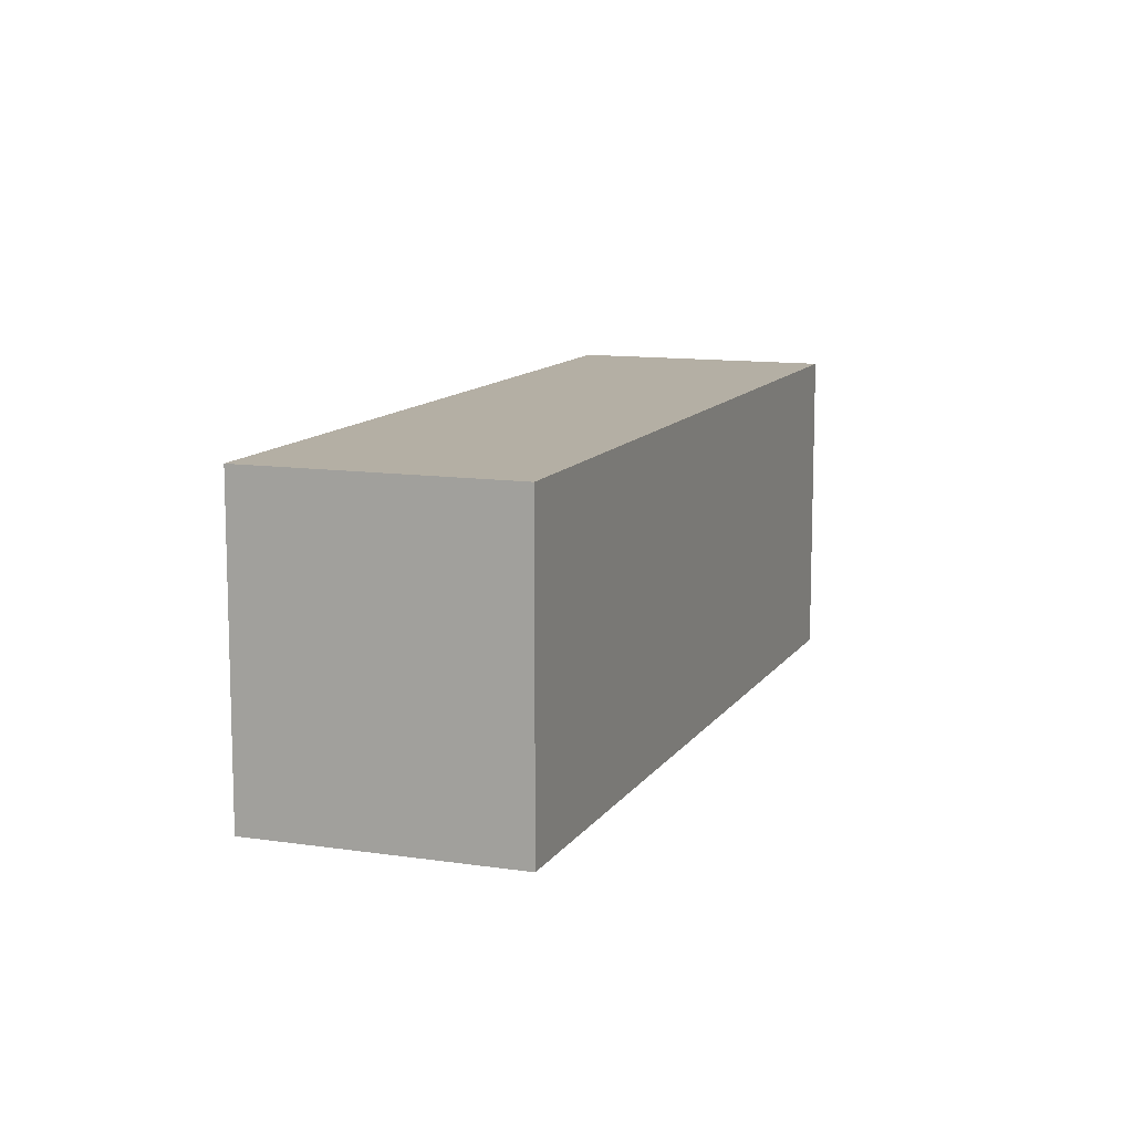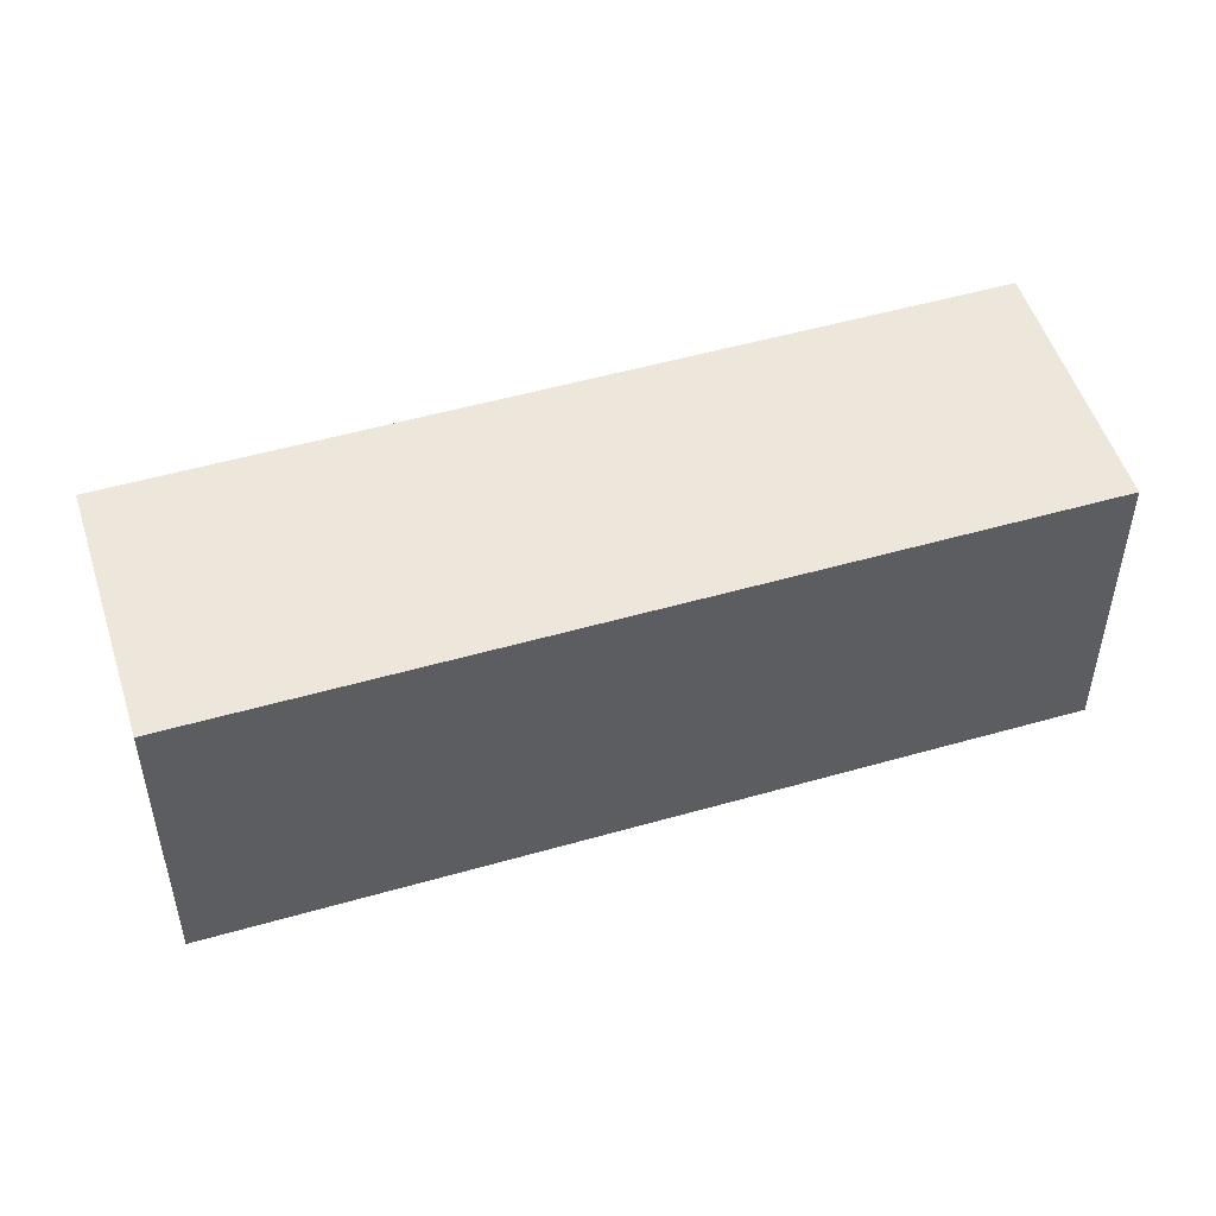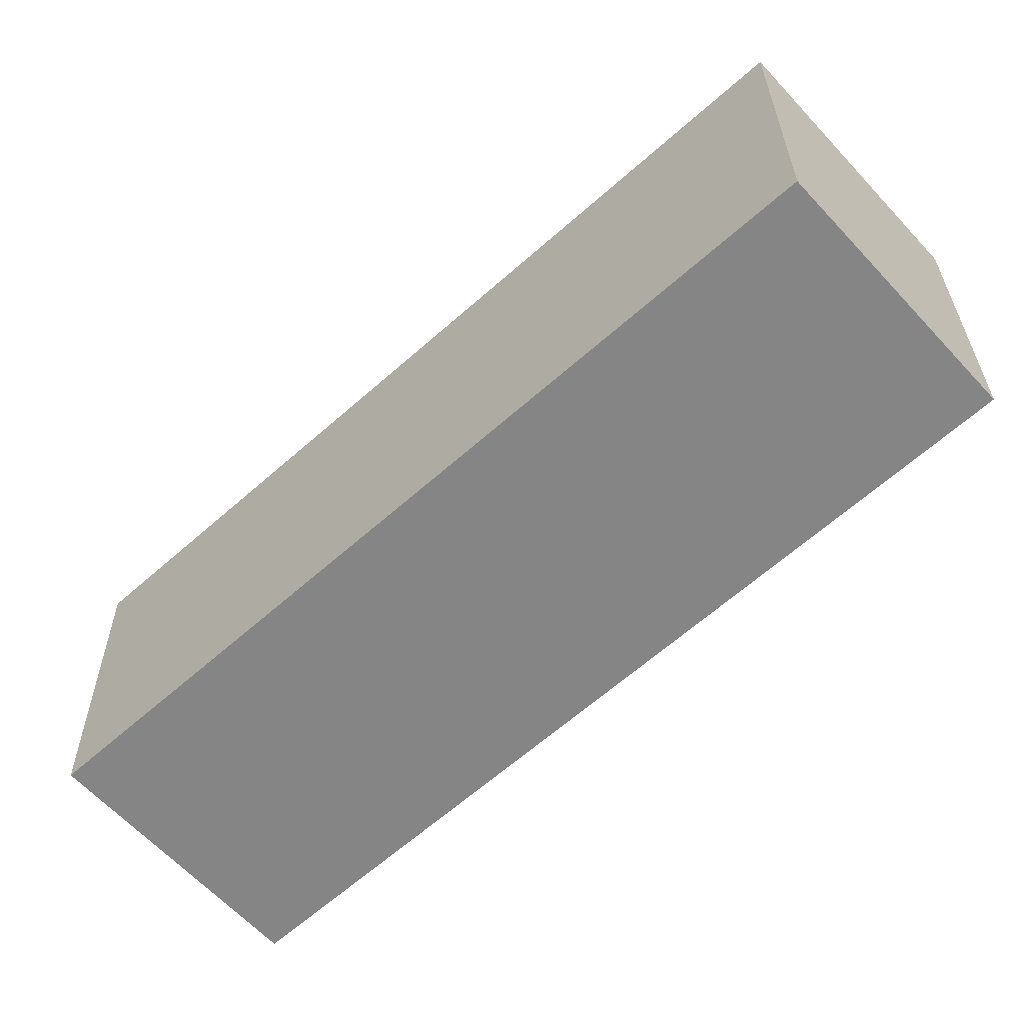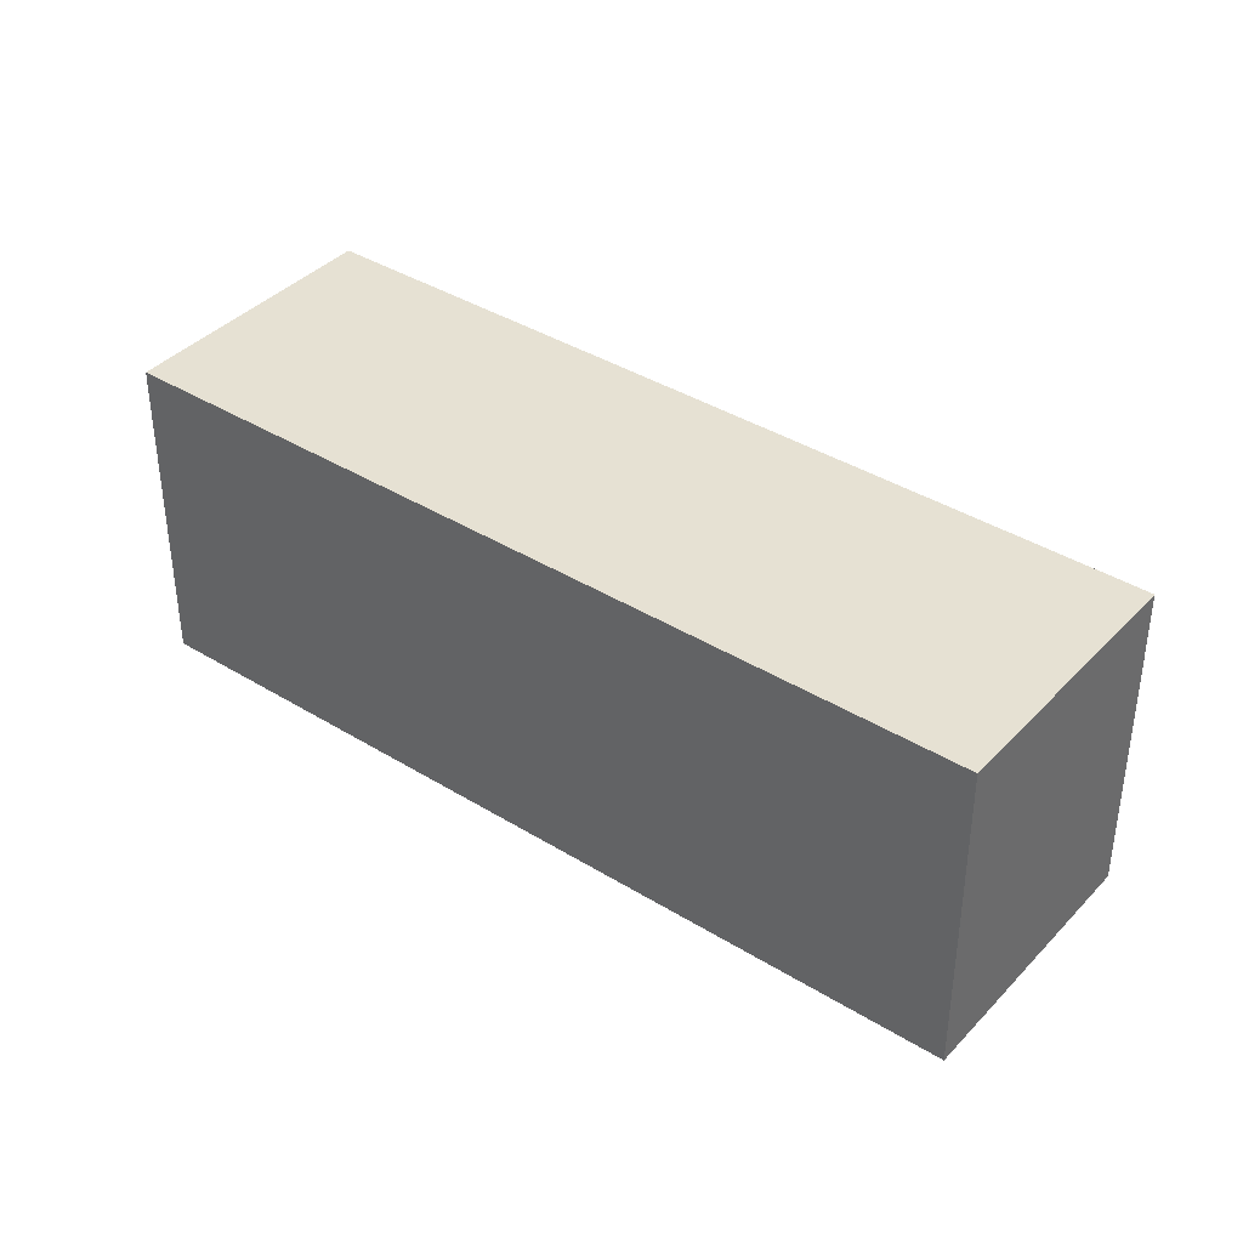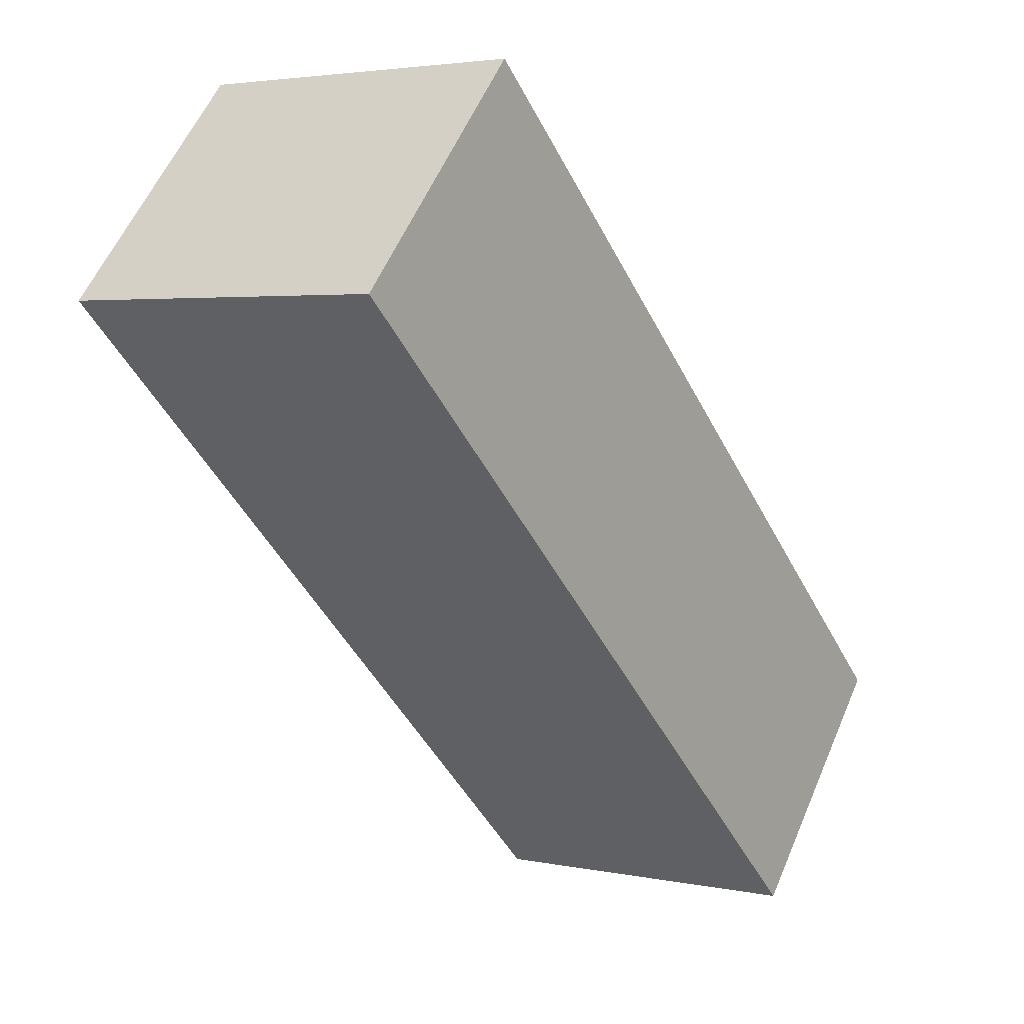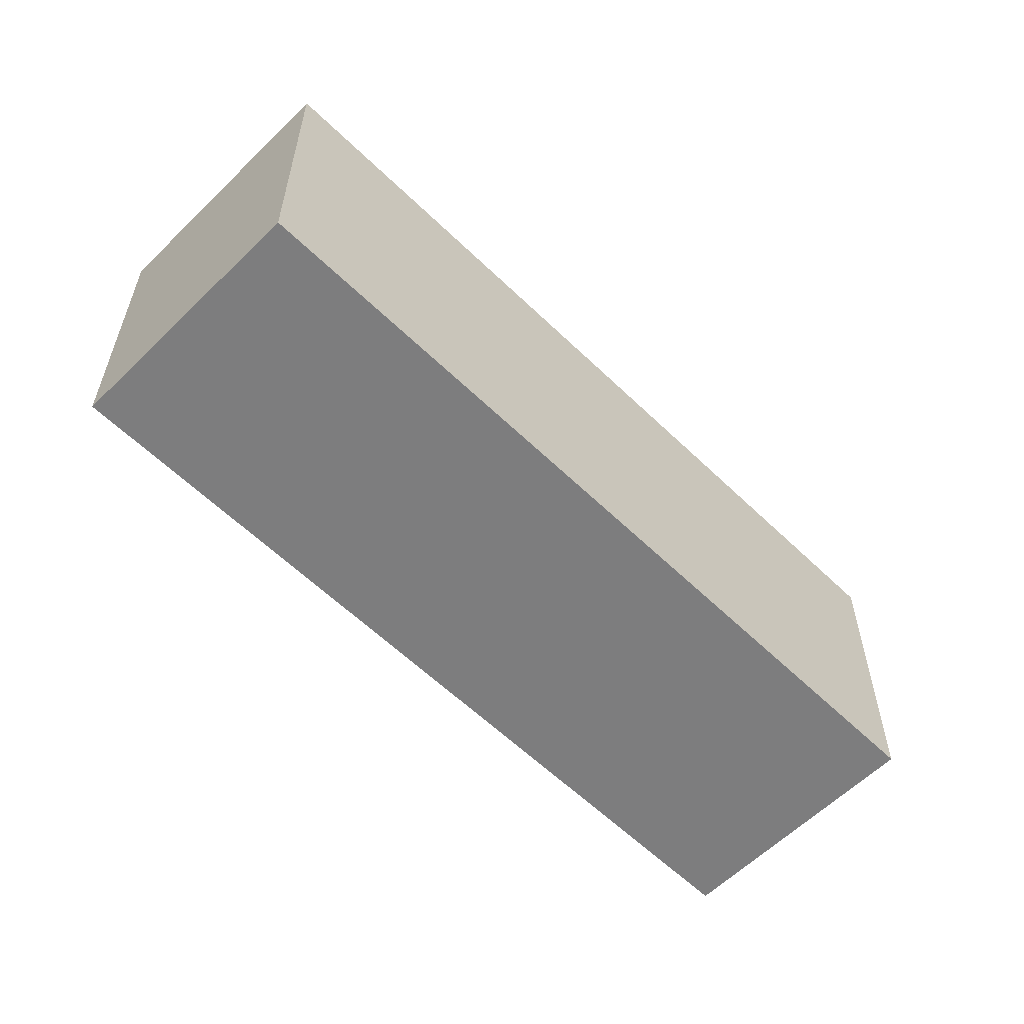
<metadata>
{"format":"obj","ext":"obj","renderer":"f3d","projection":"perspective","resolution":1024,"background":"white","views":[{"elev":11.3,"azim":152.5,"up":"+Y"},{"elev":51.3,"azim":24.9,"up":"+Y"},{"elev":28.4,"azim":179.7,"up":"+Z"},{"elev":38.9,"azim":80.0,"up":"+Y"},{"elev":3.4,"azim":-54.7,"up":"+Z"},{"elev":-59.2,"azim":177.4,"up":"+Y"}]}
</metadata>
<code>
v  0 2.321 1.421e-16
v  6.093 2.321 -2.856
v  4.76 2.321 -4.325
v  1.329 2.321 1.465
v  4.76 2.648e-16 -4.325
v  0 0 0
v  1.329 -8.971e-17 1.465
v  6.093 1.749e-16 -2.856
g defaultobject
f 1 2 3
f 2 1 4
f 5 1 3
f 1 5 6
f 6 4 1
f 4 6 7
f 7 2 4
f 2 7 8
f 8 3 2
f 3 8 5
f 8 6 5
f 6 8 7

</code>
